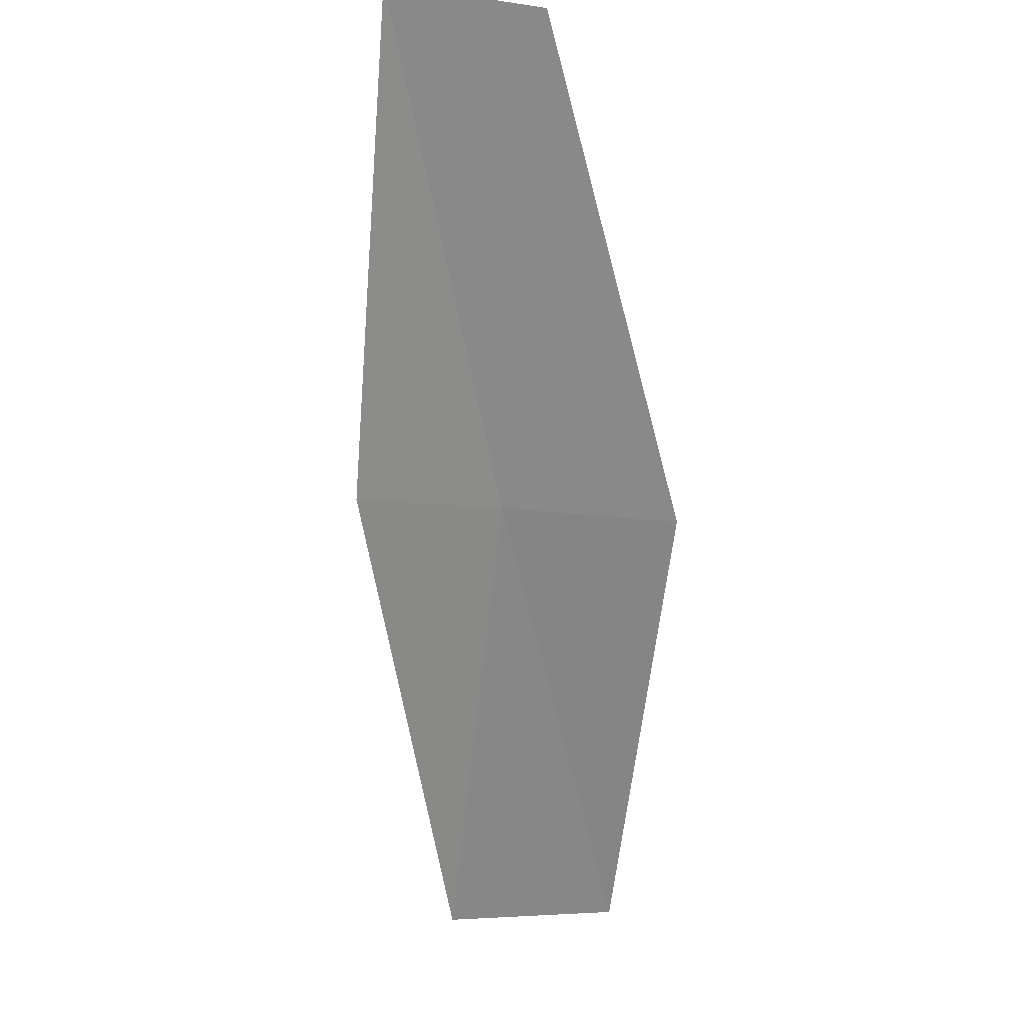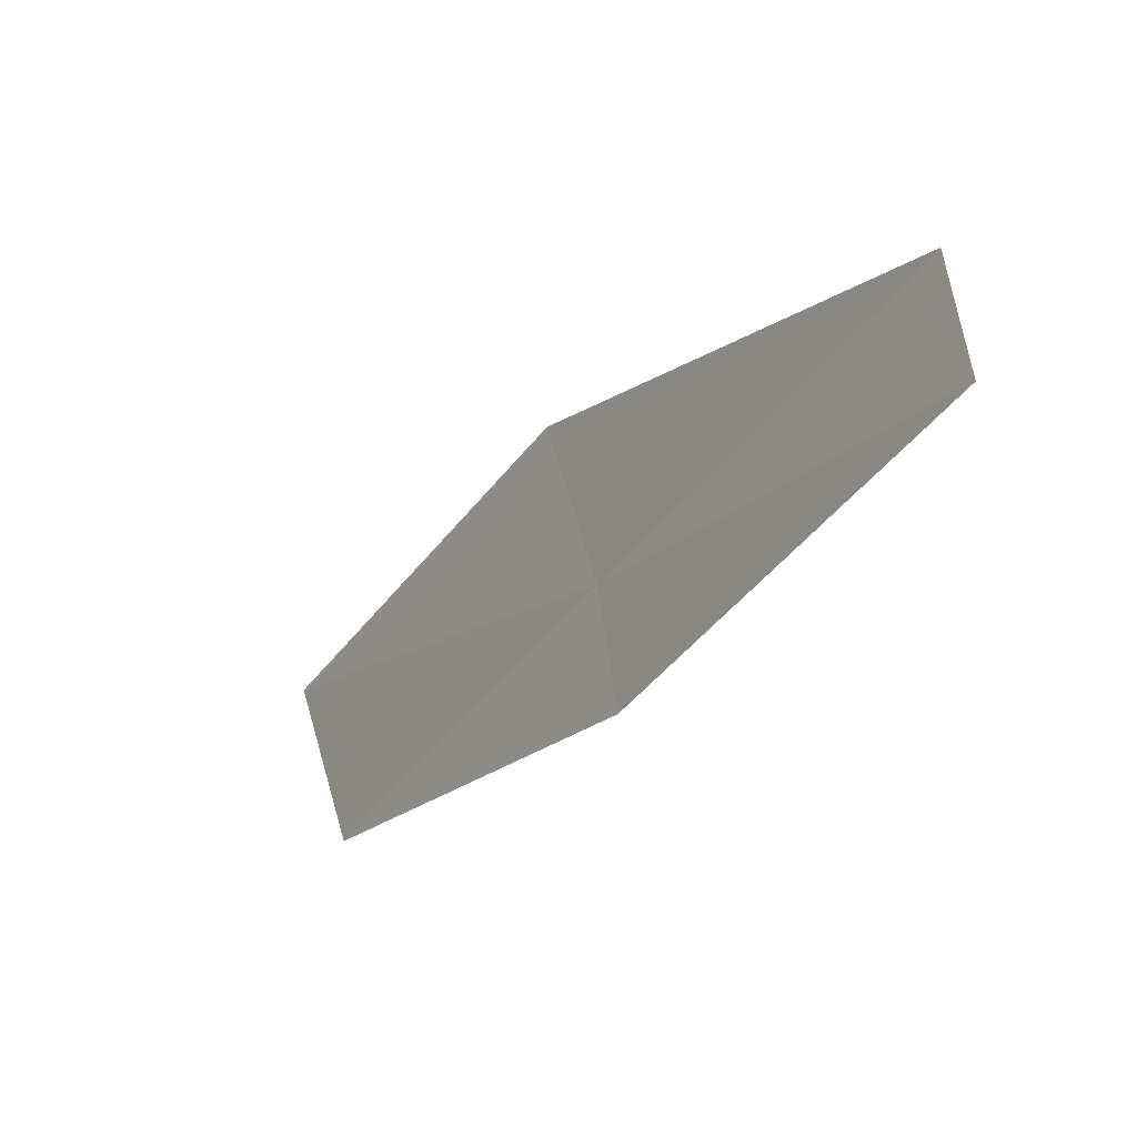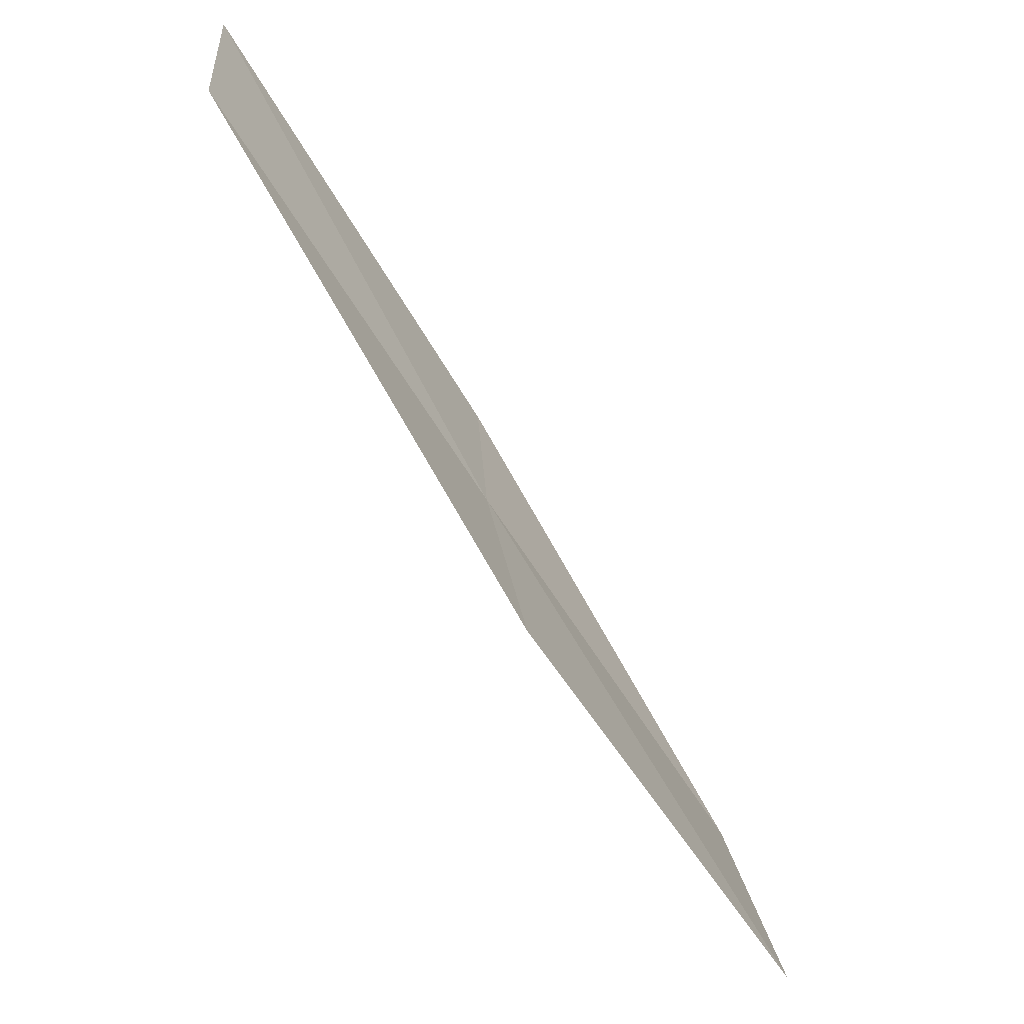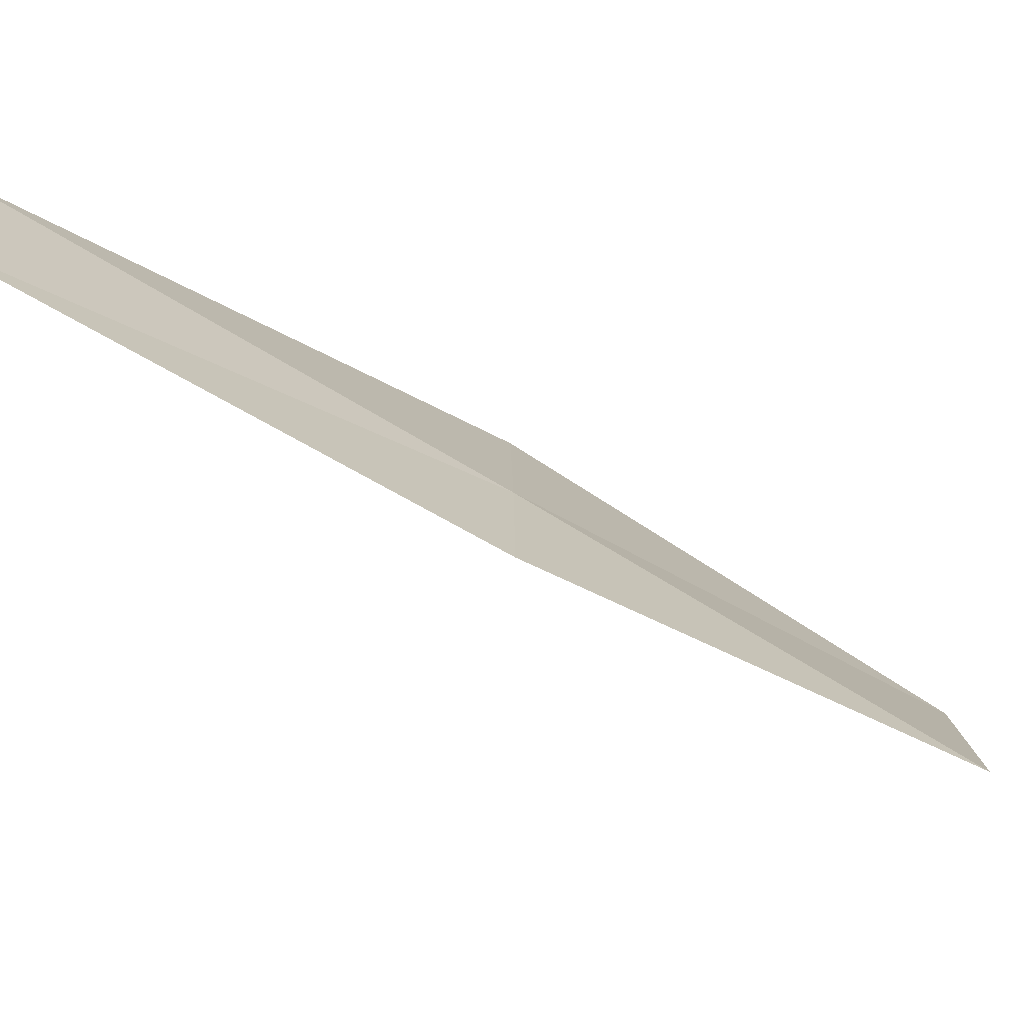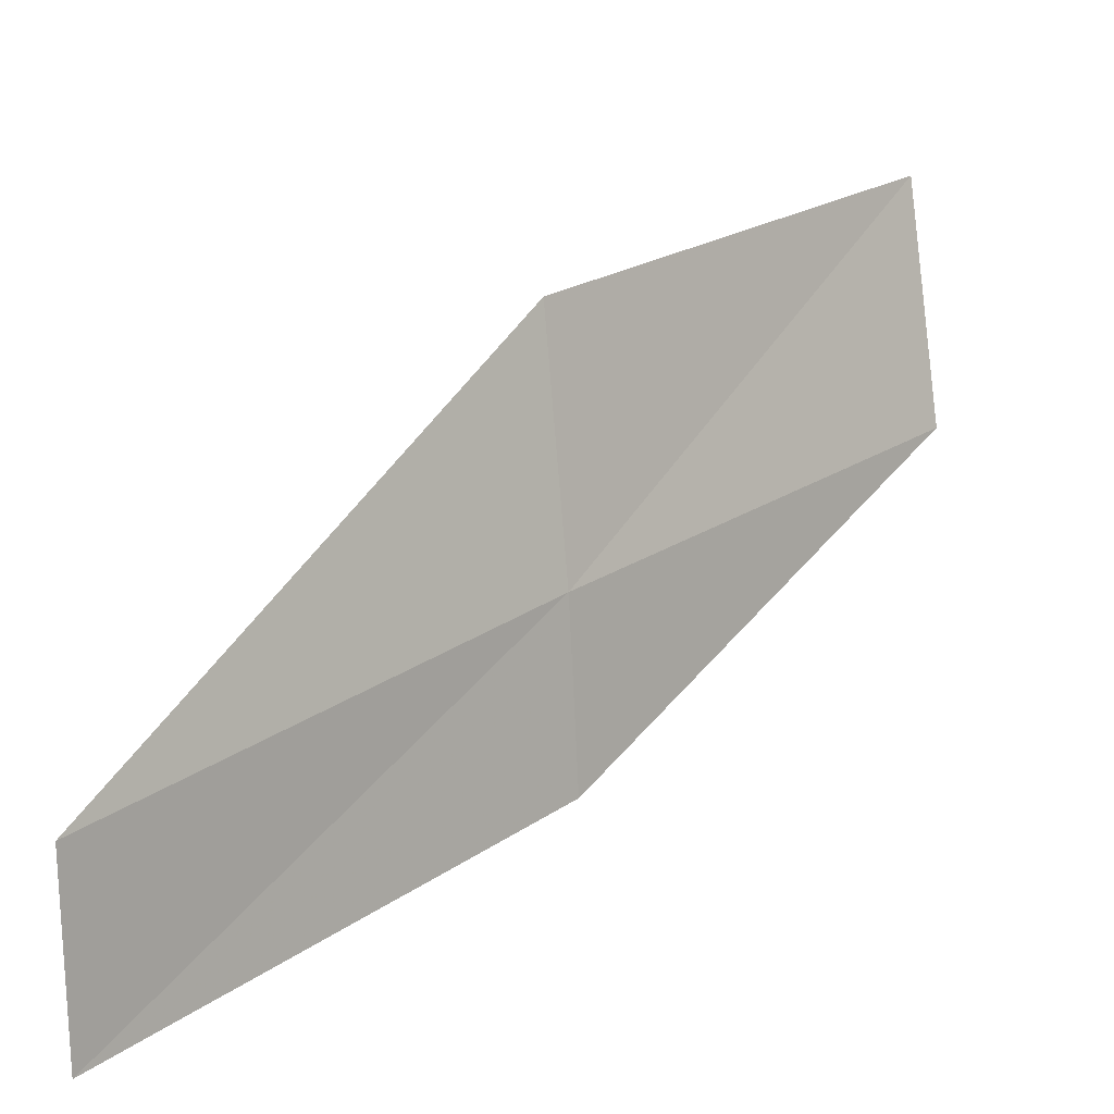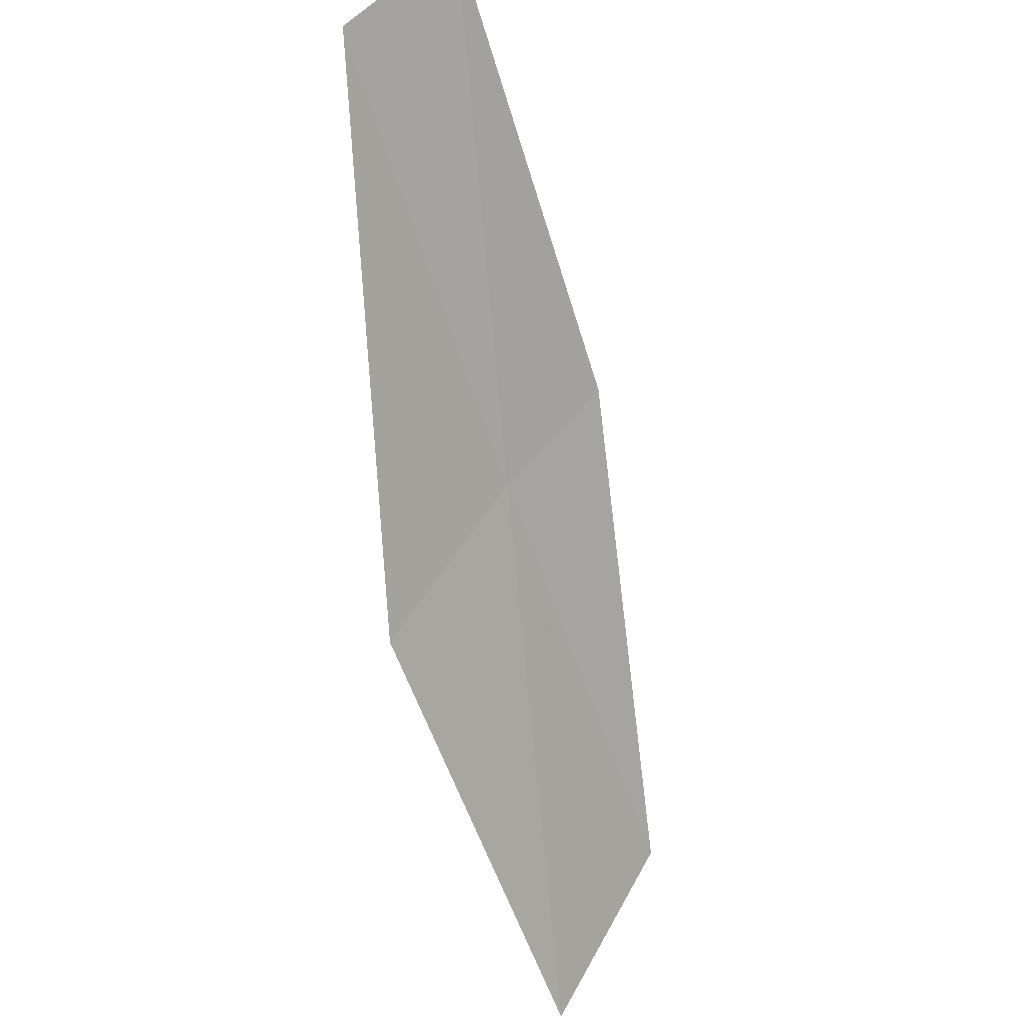
<metadata>
{"format":"obj","ext":"obj","renderer":"f3d","projection":"perspective","resolution":1024,"background":"white","views":[{"elev":-6.8,"azim":72.7,"up":"+Z"},{"elev":45.2,"azim":3.3,"up":"+Z"},{"elev":35.4,"azim":-174.9,"up":"+Z"},{"elev":-62.4,"azim":87.3,"up":"+Y"},{"elev":17.5,"azim":71.8,"up":"+Y"},{"elev":55.3,"azim":-133.0,"up":"+Z"}]}
</metadata>
<code>
v 2.794 23.69 12
v 1.217 24.78 10
v 1.55 23.8 10
v 2.912 22.95 12
v 2.512 24.69 12
v 4.11 22.77 14
v 4.029 23.51 14
f 1 3 2
f 1 4 3
f 1 2 5
f 1 6 4
f 1 7 6
f 1 5 7

</code>
